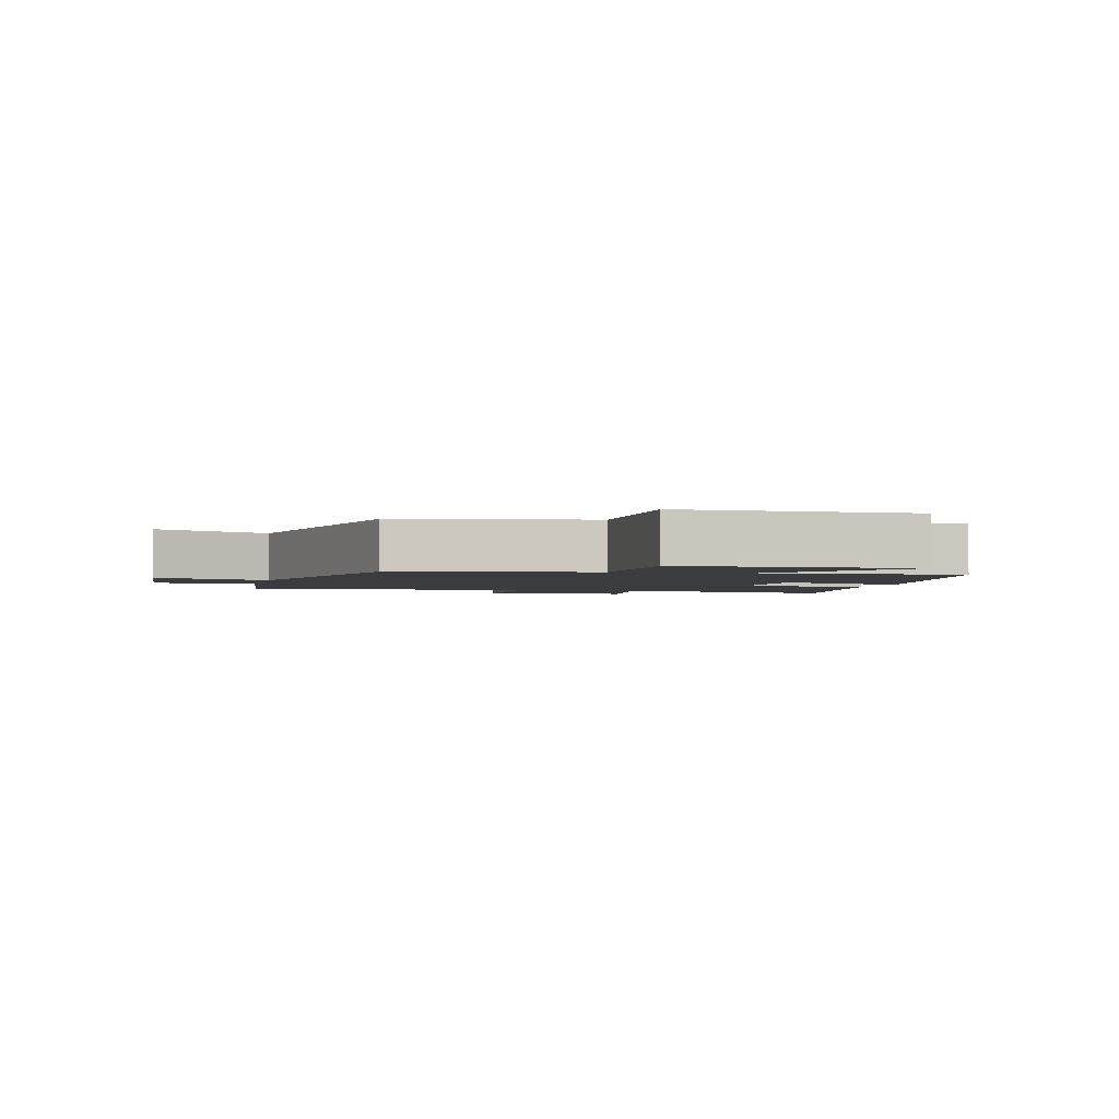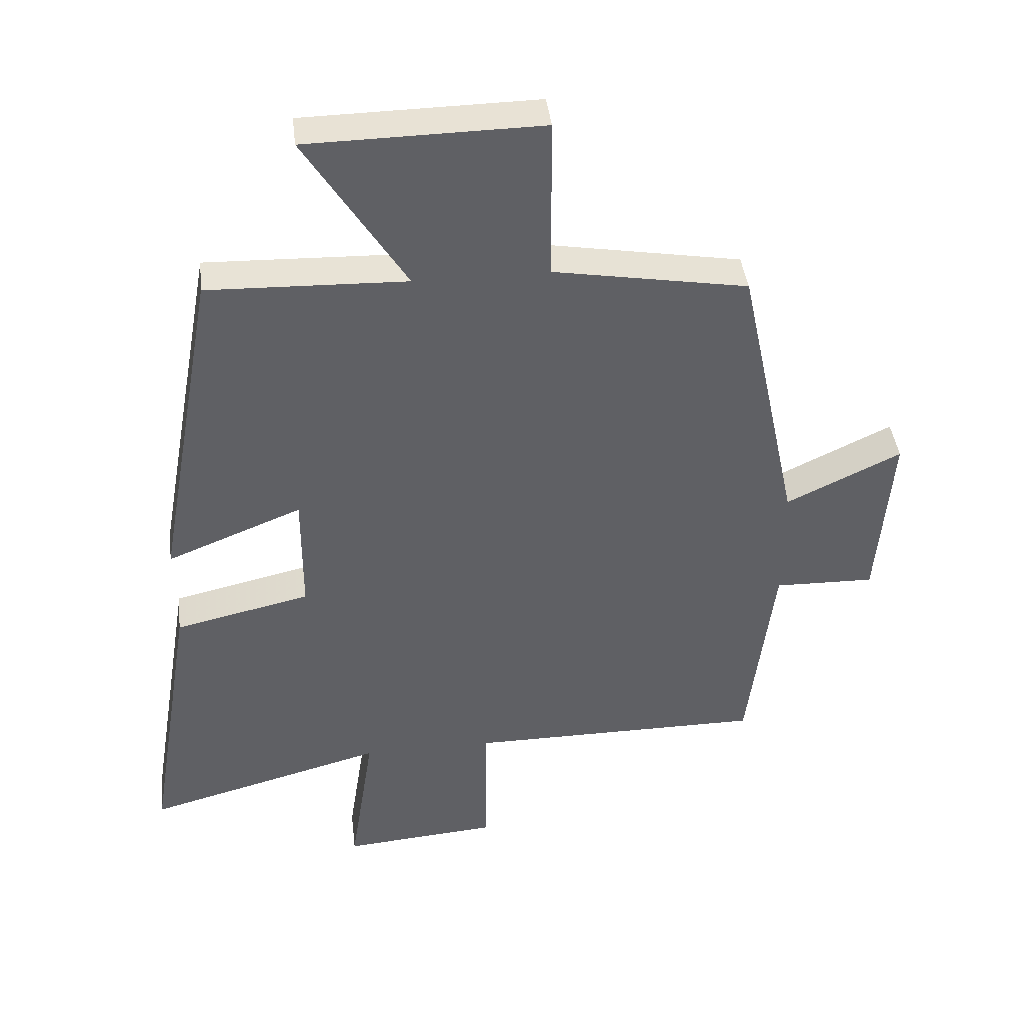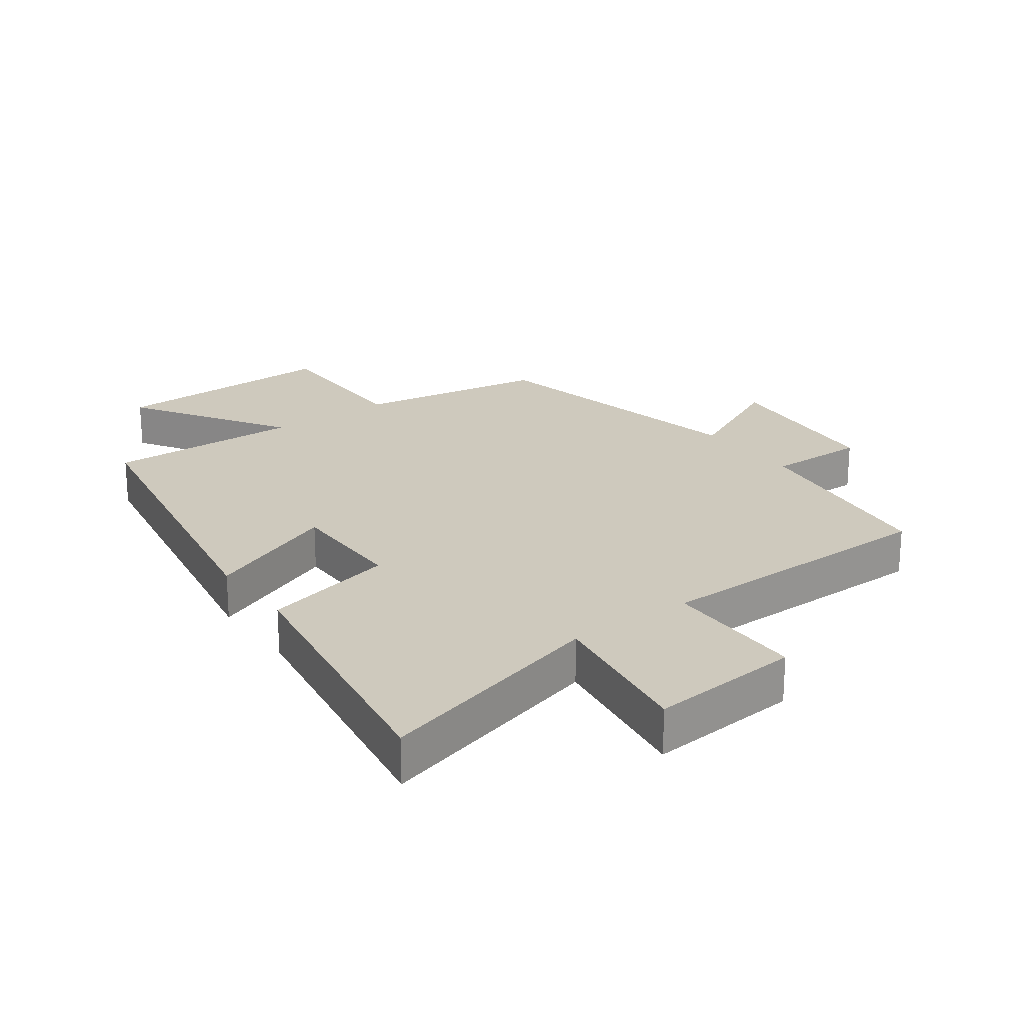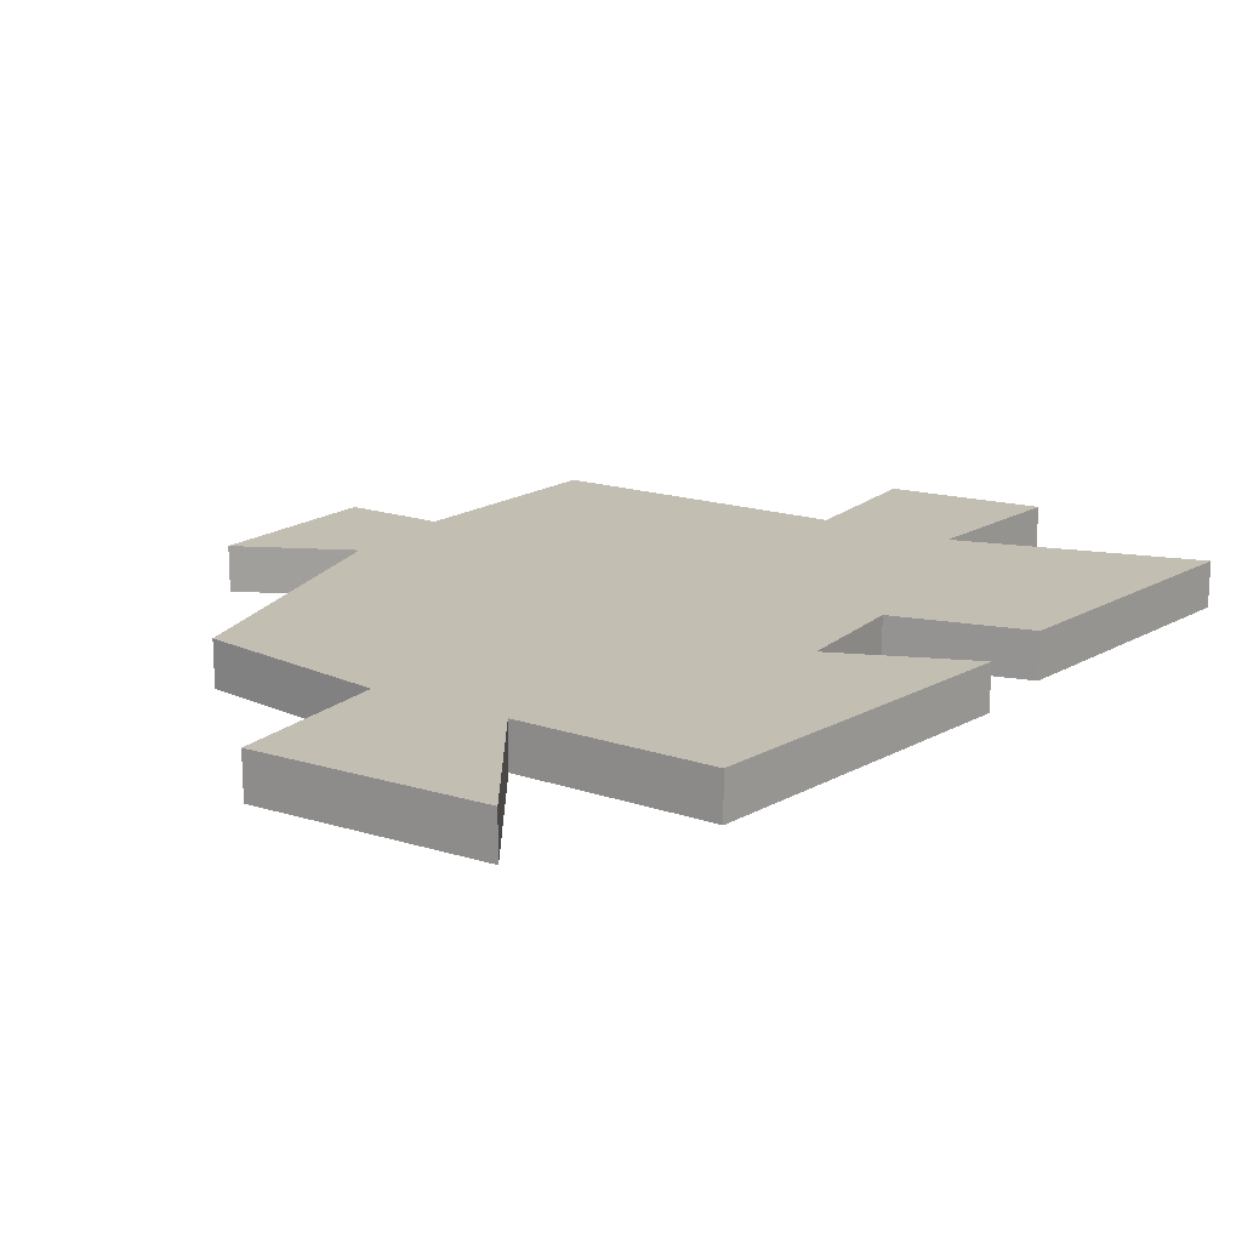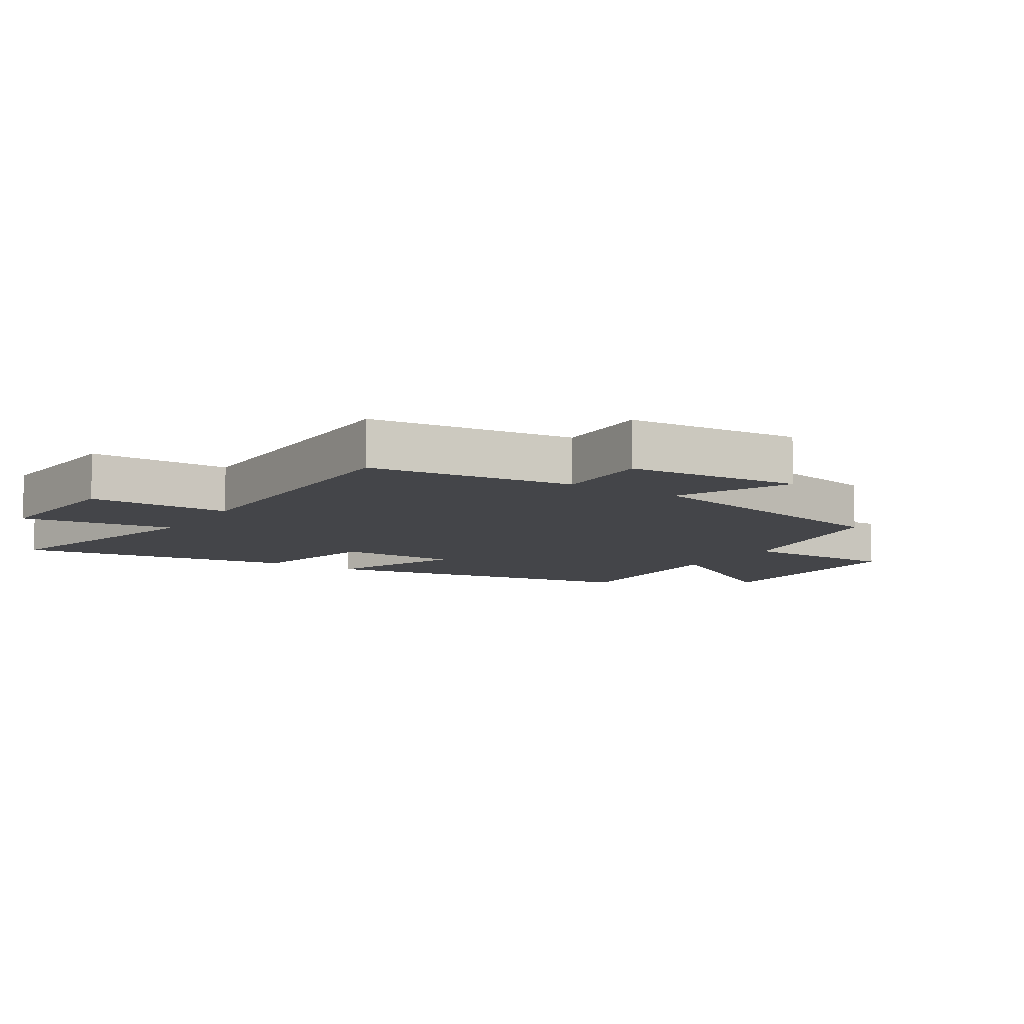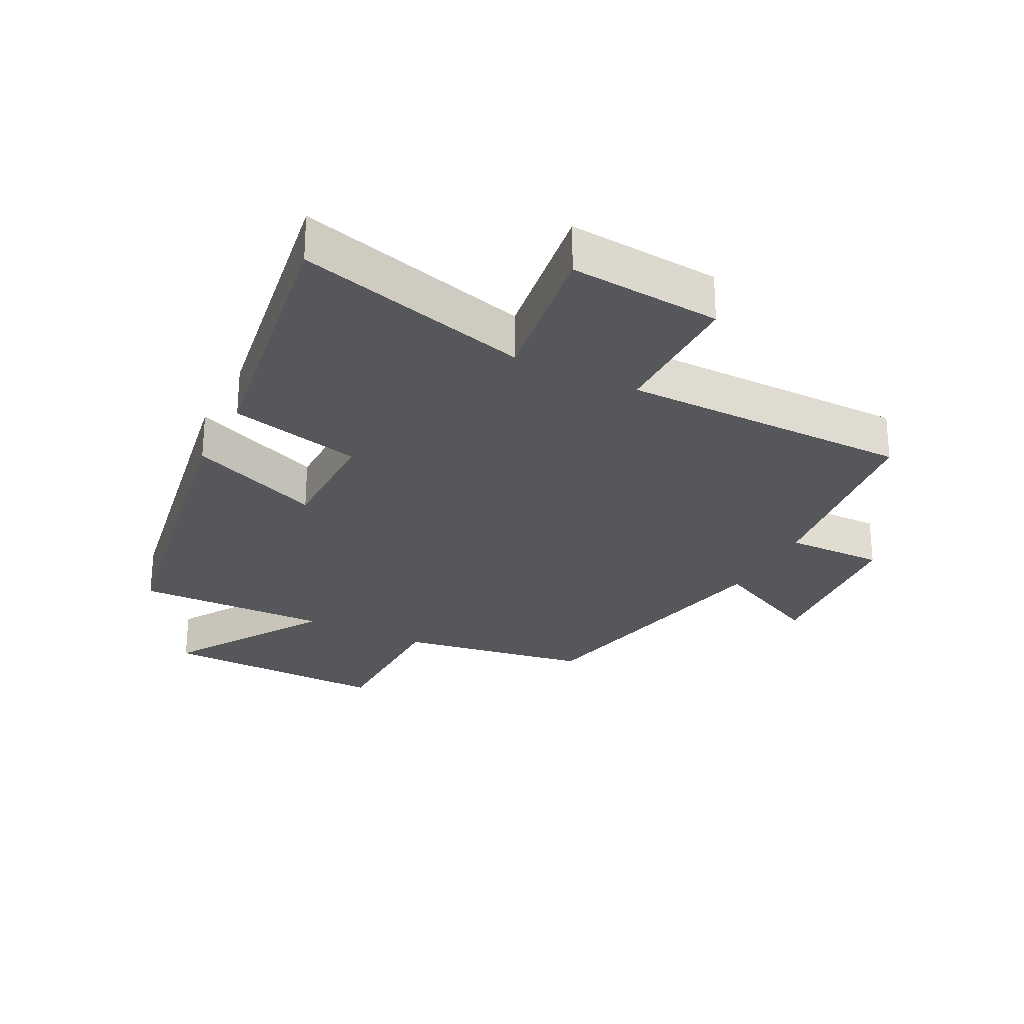
<metadata>
{"format":"obj","ext":"obj","renderer":"f3d","projection":"perspective","resolution":1024,"background":"white","views":[{"elev":-2.1,"azim":-13.6,"up":"+Y"},{"elev":41.3,"azim":173.4,"up":"+Z"},{"elev":22.7,"azim":143.8,"up":"+Y"},{"elev":17.5,"azim":32.3,"up":"+Y"},{"elev":-9.1,"azim":-122.4,"up":"+Y"},{"elev":-26.8,"azim":152.8,"up":"+Y"}]}
</metadata>
<code>
v -0.406 0.07 0.449
v -0.106 0.07 0.5
v -0.105 0.07 0.751
v 0.255 0.07 0.745
v 0.1 0.07 0.5
v 0.406 0.07 0.509
v 0.5 0.07 -0.01
v 0.291 0.07 0.074
v 0.291 0.07 -0.114
v 0.5 0.07 -0.162
v 0.572 0.07 -0.6
v 0.202 0.07 -0.5
v 0.239 0.07 -0.743
v -0.001 0.07 -0.723
v -0.002 0.07 -0.5
v -0.46 0.07 -0.498
v -0.5 0.07 -0.175
v -0.655 0.07 -0.178
v -0.677 0.07 0.096
v -0.5 0.07 0.011
v -0.406 0 0.449
v -0.106 0 0.5
v -0.105 0 0.751
v 0.255 0 0.745
v 0.1 0 0.5
v 0.406 0 0.509
v 0.5 0 -0.01
v 0.291 0 0.074
v 0.291 0 -0.114
v 0.5 0 -0.162
v 0.572 0 -0.6
v 0.202 0 -0.5
v 0.239 0 -0.743
v -0.001 0 -0.723
v -0.002 0 -0.5
v -0.46 0 -0.498
v -0.5 0 -0.175
v -0.655 0 -0.178
v -0.677 0 0.096
v -0.5 0 0.011
f 17 18 19 20
f 15 16 17 20
f 15 20 1 2
f 12 13 14 15
f 12 15 2 3
f 9 10 11 12
f 8 9 12 3
f 5 6 7 8
f 5 8 3
f 3 4 5
f 40 39 38 37
f 40 37 36 35
f 22 21 40 35
f 35 34 33 32
f 23 22 35 32
f 32 31 30 29
f 23 32 29 28
f 28 27 26 25
f 23 28 25
f 25 24 23
f 1 21 22 2
f 2 22 23 3
f 3 23 24 4
f 4 24 25 5
f 5 25 26 6
f 6 26 27 7
f 7 27 28 8
f 8 28 29 9
f 9 29 30 10
f 10 30 31 11
f 11 31 32 12
f 12 32 33 13
f 13 33 34 14
f 14 34 35 15
f 15 35 36 16
f 16 36 37 17
f 17 37 38 18
f 18 38 39 19
f 19 39 40 20
f 20 40 21 1

</code>
